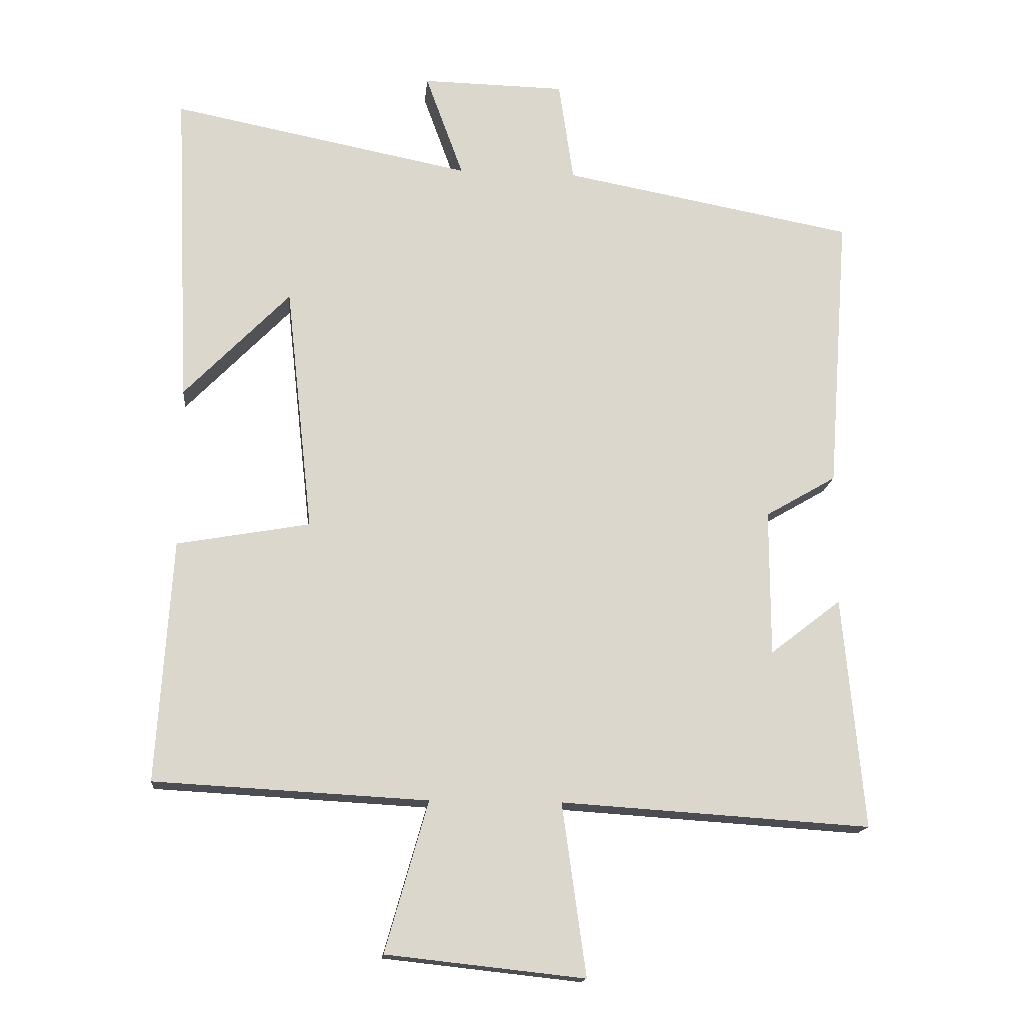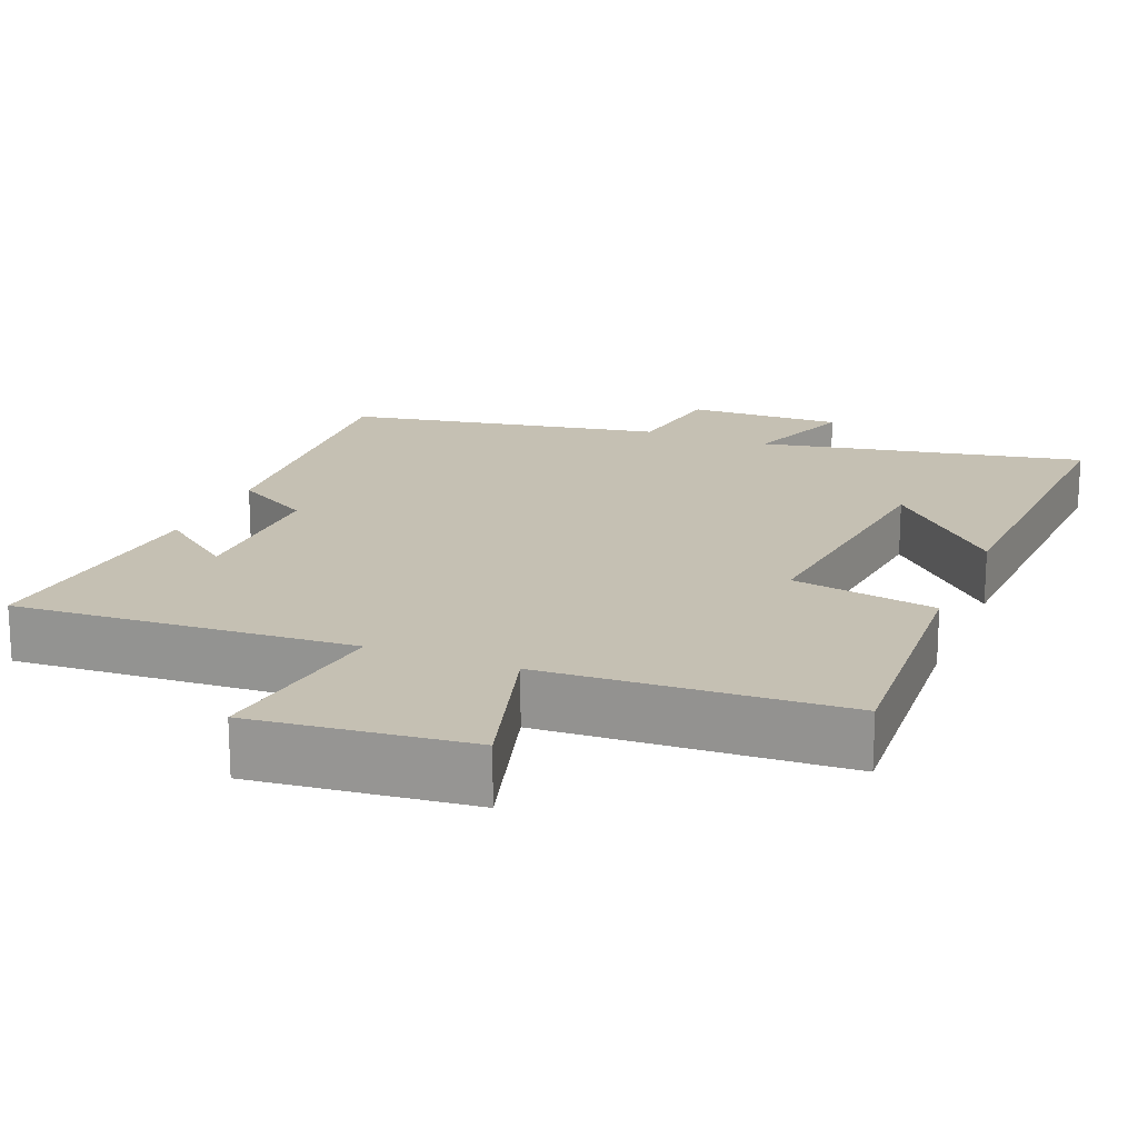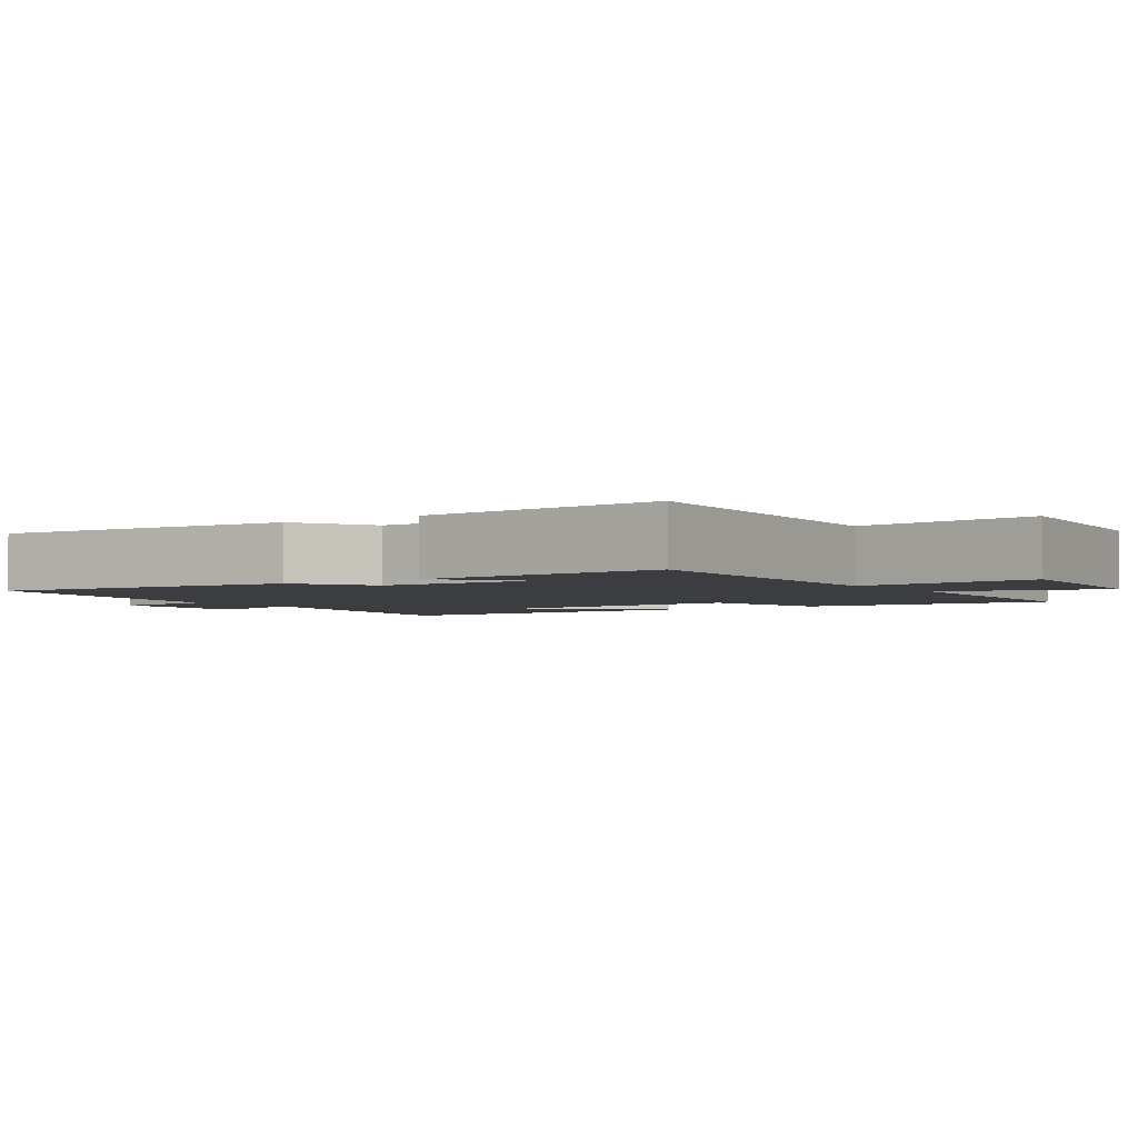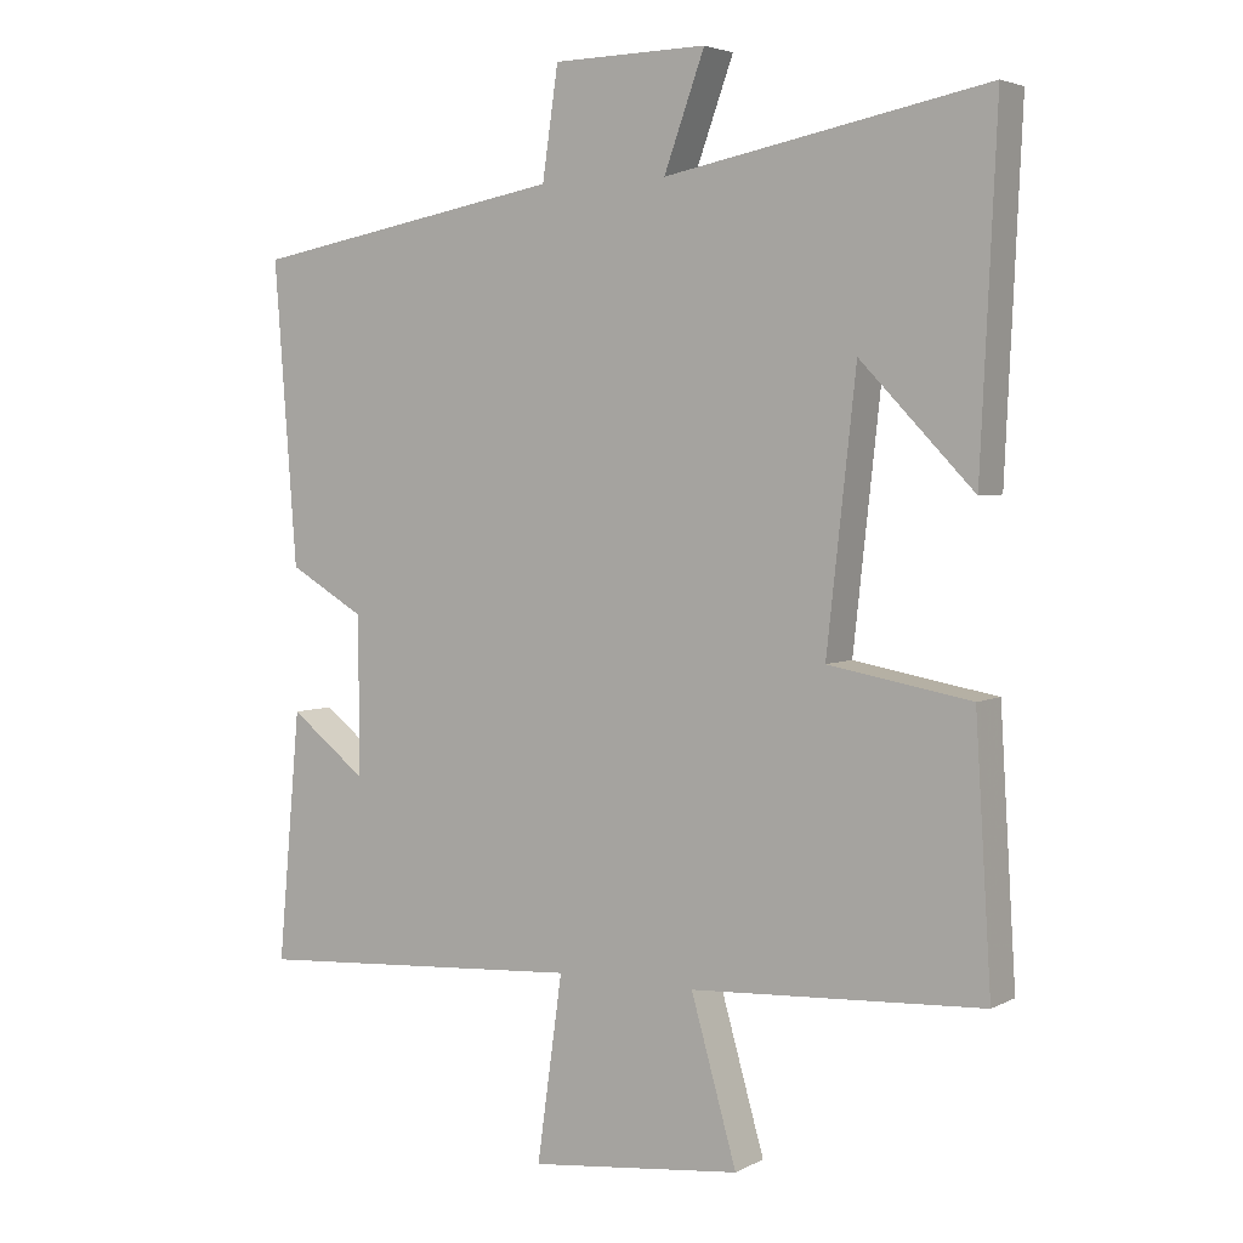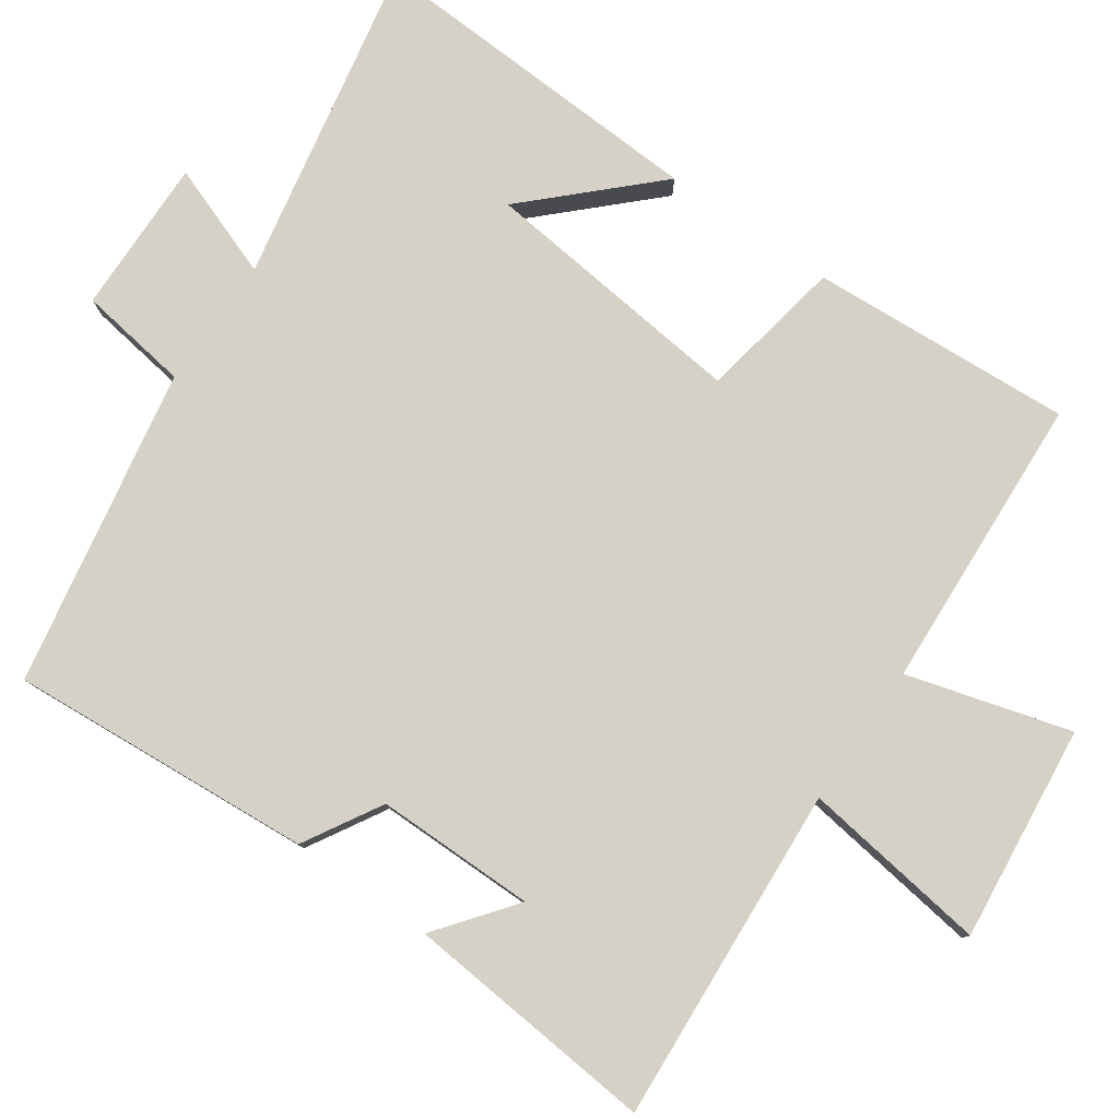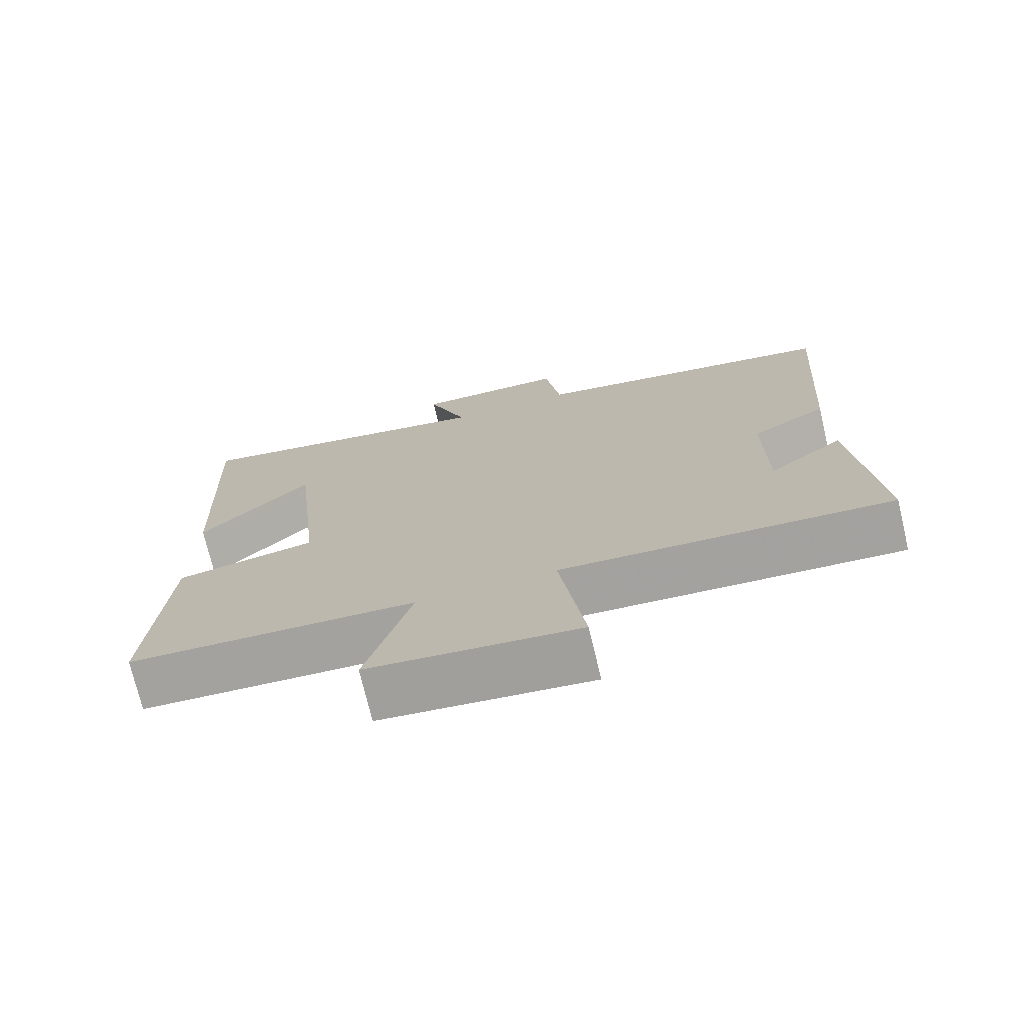
<metadata>
{"format":"obj","ext":"obj","renderer":"f3d","projection":"perspective","resolution":1024,"background":"white","views":[{"elev":-16.0,"azim":-5.4,"up":"+Z"},{"elev":18.1,"azim":-157.9,"up":"+Y"},{"elev":-2.8,"azim":124.3,"up":"+Y"},{"elev":4.0,"azim":-148.0,"up":"+Z"},{"elev":79.4,"azim":124.9,"up":"+Y"},{"elev":-73.8,"azim":13.4,"up":"+Z"}]}
</metadata>
<code>
v -0.522 0.07 -0.478
v -0.5 0.07 -0.122
v -0.304 0.07 -0.087
v -0.344 0.07 0.277
v -0.5 0.07 0.116
v -0.522 0.07 0.587
v -0.079 0.07 0.5
v -0.135 0.07 0.654
v 0.077 0.07 0.65
v 0.099 0.07 0.5
v 0.531 0.07 0.42
v 0.5 0.07 0.008
v 0.395 0.07 -0.053
v 0.395 0.07 -0.269
v 0.5 0.07 -0.188
v 0.531 0.07 -0.53
v 0.074 0.07 -0.5
v 0.109 0.07 -0.753
v -0.183 0.07 -0.721
v -0.12 0.07 -0.5
v -0.522 0 -0.478
v -0.5 0 -0.122
v -0.304 0 -0.087
v -0.344 0 0.277
v -0.5 0 0.116
v -0.522 0 0.587
v -0.079 0 0.5
v -0.135 0 0.654
v 0.077 0 0.65
v 0.099 0 0.5
v 0.531 0 0.42
v 0.5 0 0.008
v 0.395 0 -0.053
v 0.395 0 -0.269
v 0.5 0 -0.188
v 0.531 0 -0.53
v 0.074 0 -0.5
v 0.109 0 -0.753
v -0.183 0 -0.721
v -0.12 0 -0.5
f 17 18 19 20
f 1 2 3
f 20 1 3
f 17 20 3
f 16 17 3 4
f 14 15 16
f 14 16 4
f 13 14 4
f 12 13 4
f 11 12 4
f 10 11 4
f 7 8 9 10
f 7 10 4
f 6 7 4
f 4 5 6
f 40 39 38 37
f 23 22 21
f 23 21 40
f 23 40 37
f 24 23 37 36
f 36 35 34
f 24 36 34
f 24 34 33
f 24 33 32
f 24 32 31
f 24 31 30
f 30 29 28 27
f 24 30 27
f 24 27 26
f 26 25 24
f 1 21 22 2
f 2 22 23 3
f 3 23 24 4
f 4 24 25 5
f 5 25 26 6
f 6 26 27 7
f 7 27 28 8
f 8 28 29 9
f 9 29 30 10
f 10 30 31 11
f 11 31 32 12
f 12 32 33 13
f 13 33 34 14
f 14 34 35 15
f 15 35 36 16
f 16 36 37 17
f 17 37 38 18
f 18 38 39 19
f 19 39 40 20
f 20 40 21 1

</code>
